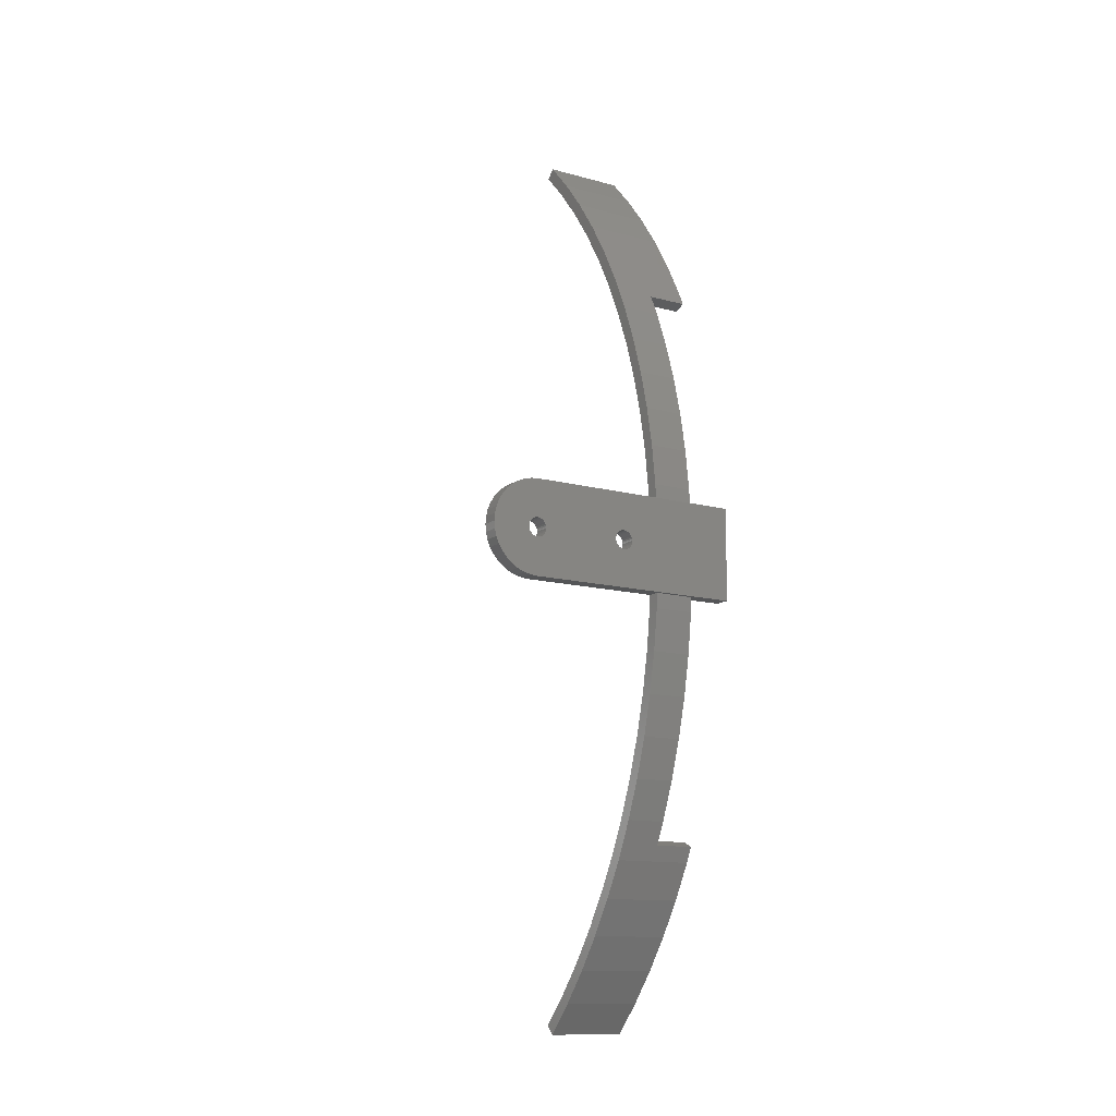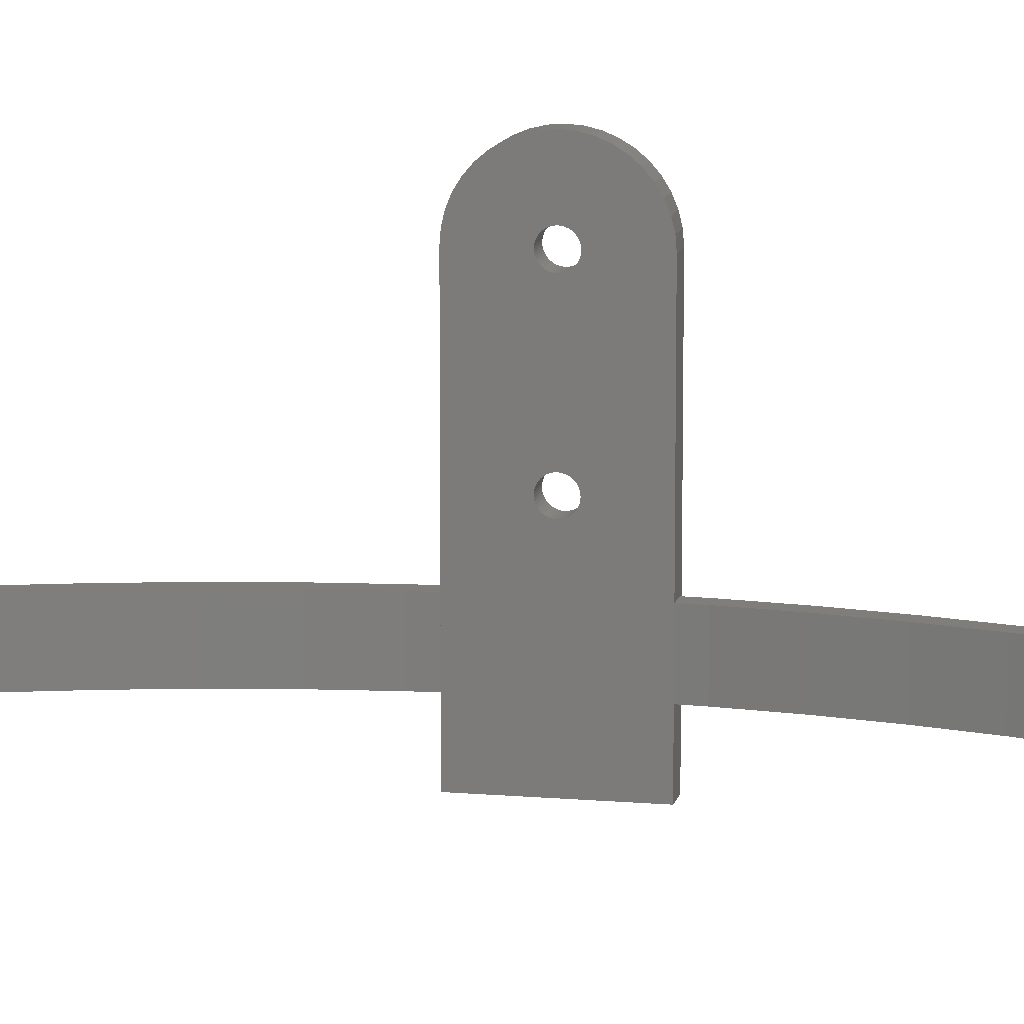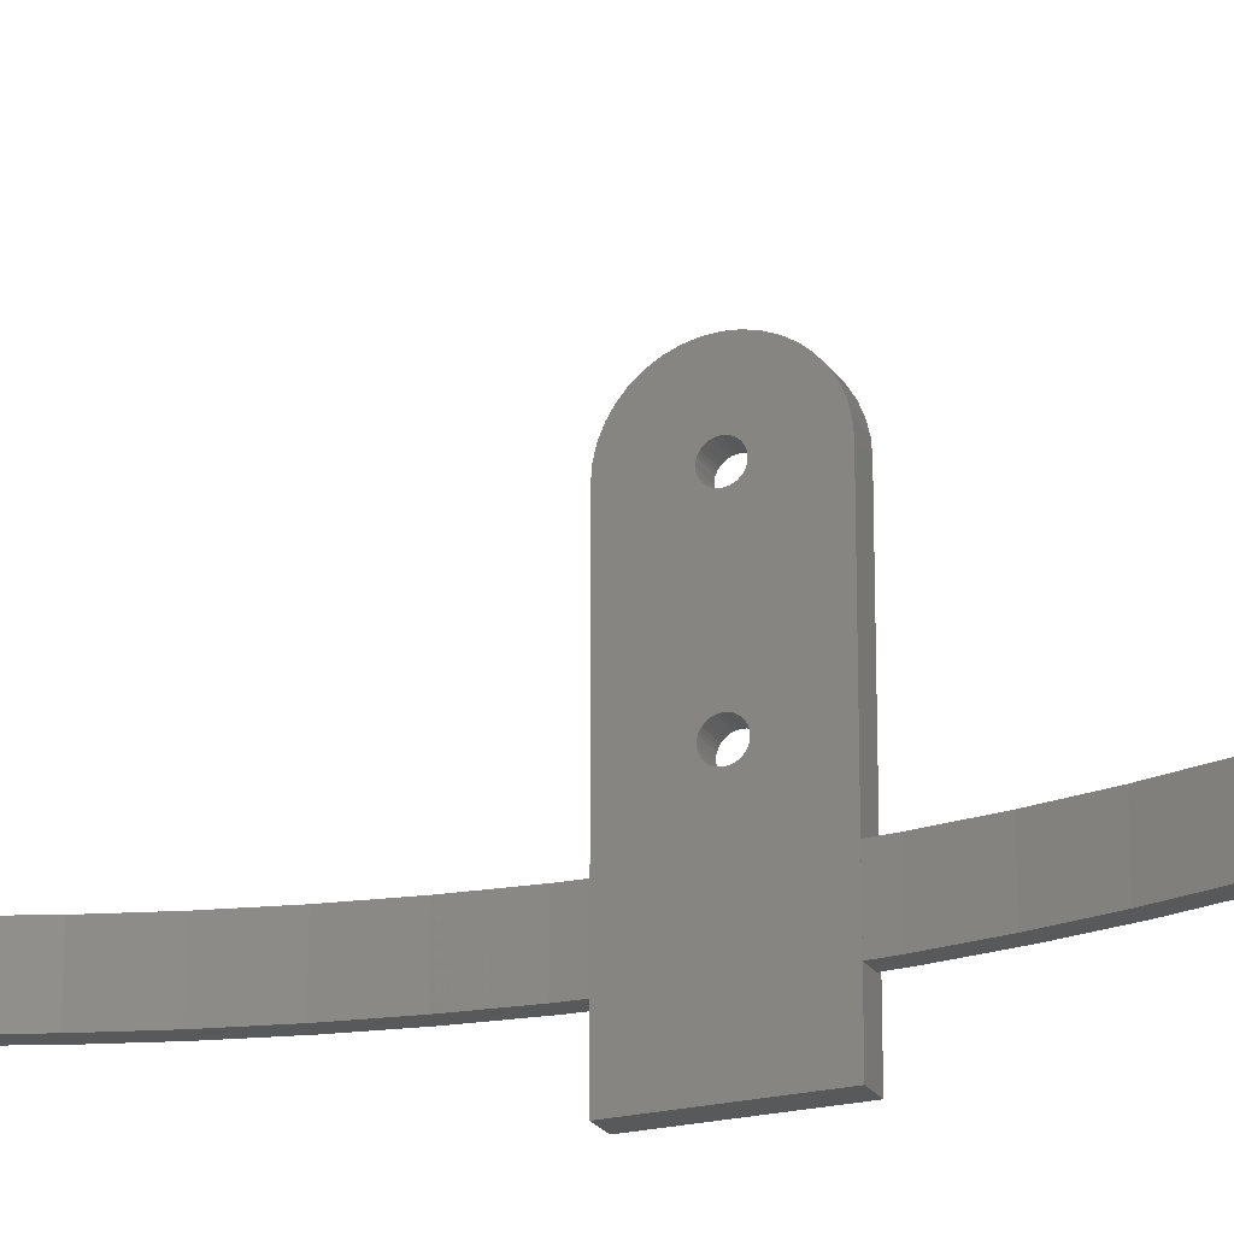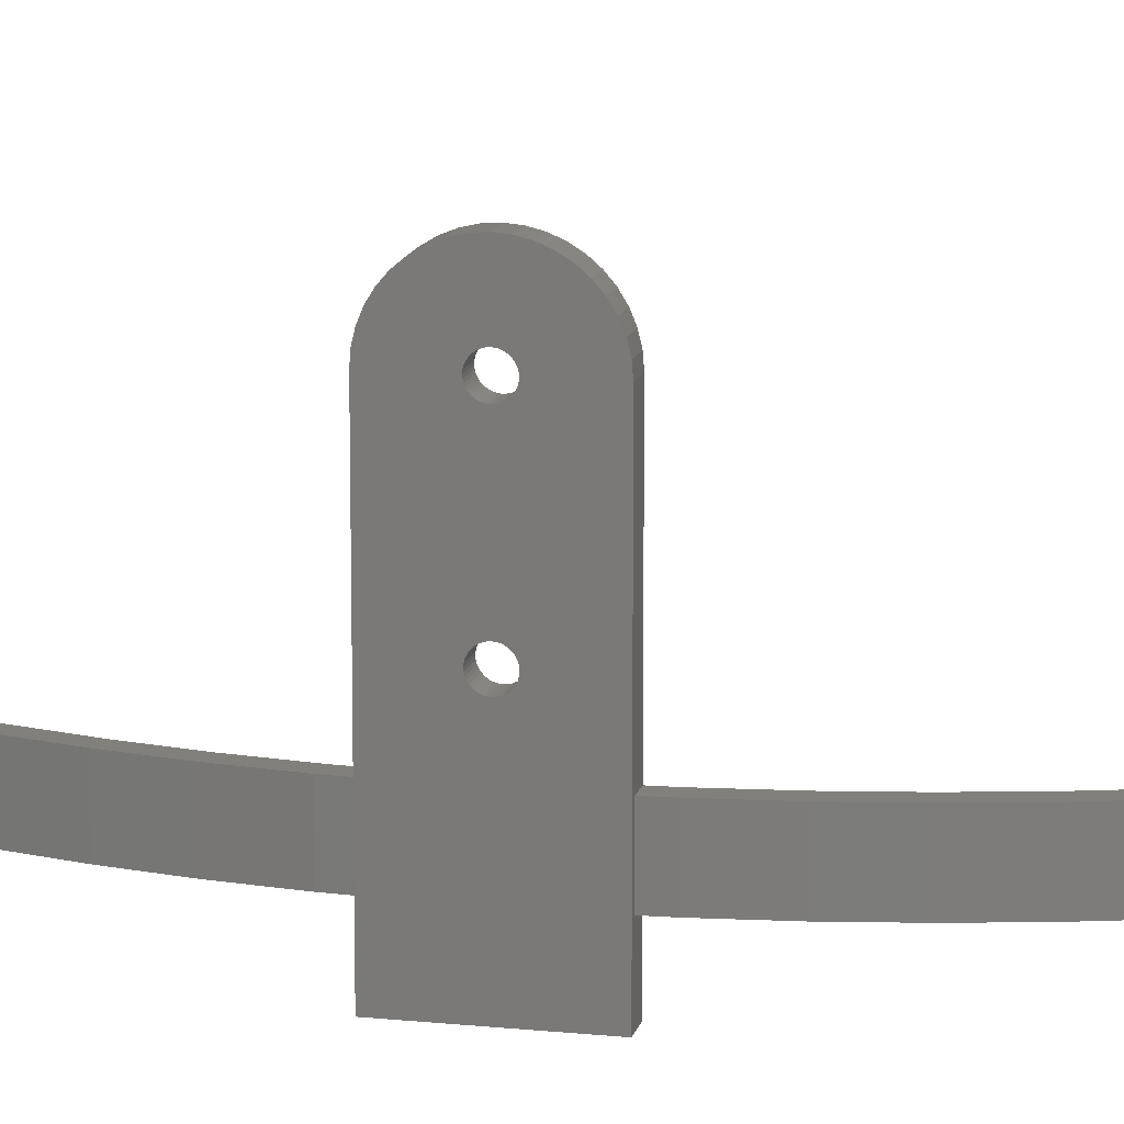
<metadata>
{"format":"stl","ext":"stl","renderer":"f3d","projection":"perspective","resolution":1024,"background":"white","views":[{"elev":-12.7,"azim":57.8,"up":"+Y"},{"elev":11.8,"azim":-78.1,"up":"+Z"},{"elev":-21.9,"azim":-66.4,"up":"+Z"},{"elev":14.1,"azim":103.0,"up":"+Z"}]}
</metadata>
<code>
# stl→obj: 318 verts, 640 faces
v 1.016 -11.5 20
v -2 -11.5 53.9
v -1.988 -11.5 20
v -1.988 -11.5 10
v -2 -11.5 -0.0004997
v 1.016 -11.5 10
v 2 -11.5 53.9
v 2 -11.5 -0.0004997
v 2 11.5 -0.0004997
v -2 11.5 -0.0004997
v 1.016 11.5 20
v 2 11.5 53.9
v 1.016 11.5 10
v -2 11.5 53.9
v -1.988 11.5 20
v -1.988 11.5 10
v -2 2.187 30.71
v -2 2.272 30.36
v -2 2.272 53.54
v -2 2.3 53.9
v -2 2.049 31.04
v -2 2.187 53.19
v -2 1.861 31.35
v -2 2.049 52.86
v -2 1.626 31.63
v -2 1.861 52.55
v -2 1.352 31.86
v -2 1.626 52.27
v -2 1.352 52.04
v -2 1.044 32.05
v -2 1.044 51.85
v -2 0.7107 32.19
v -2 0.7107 51.71
v -2 0.3598 32.27
v -2 0.3598 51.63
v -2 0 32.3
v -2 0 51.6
v -2 -0.3598 32.27
v -2 -0.3598 51.63
v -2 -0.7107 32.19
v -2 -0.7107 51.71
v -2 -1.044 32.05
v -2 -1.044 51.85
v -2 -1.352 31.86
v -2 -1.352 52.04
v -2 -1.626 31.63
v -2 -1.861 31.35
v -2 -1.626 52.27
v -2 -2.049 31.04
v -2 -1.861 52.55
v -2 -2.187 30.71
v -2 -2.049 52.86
v -2 -2.272 30.36
v -2 -2.187 53.19
v -2 -2.3 30
v -2 -2.272 53.54
v -2 2.3 30
v -2 11.36 55.7
v -2 2.272 54.26
v -2 10.94 57.45
v -2 2.187 54.61
v -2 10.25 59.12
v -2 2.049 54.94
v -2 9.304 60.66
v -2 2.272 29.64
v -2 2.187 29.29
v -2 2.049 28.96
v -2 1.861 28.65
v -2 1.626 28.37
v -2 1.352 28.14
v -2 1.044 27.95
v -2 0.7107 27.81
v -2 0.3598 27.73
v -2 0 27.7
v -2 -0.3598 27.73
v -2 -0.7107 27.81
v -2 -1.044 27.95
v -2 -1.352 28.14
v -2 -1.626 28.37
v -2 -1.861 28.65
v -2 -2.3 53.9
v -2 -11.36 55.7
v -2 -2.272 29.64
v -2 -5.221 64.15
v -2 -3.554 64.84
v -2 -6.76 63.2
v -2 -8.132 62.03
v -2 -9.304 60.66
v -2 -2.187 29.29
v -2 -10.25 59.12
v -2 -10.94 57.45
v -2 -2.049 28.96
v -2 1.861 55.25
v -2 8.132 62.03
v -2 1.626 55.53
v -2 6.76 63.2
v -2 1.352 55.76
v -2 5.221 64.15
v -2 1.044 55.95
v -2 3.554 64.84
v -2 0.7107 56.09
v -2 1.799 65.26
v -2 0.3598 56.17
v -2 0 56.2
v -2 0 65.4
v -2 -0.3598 56.17
v -2 -1.799 65.26
v -2 -0.7107 56.09
v -2 -1.044 55.95
v -2 -1.352 55.76
v -2 -1.626 55.53
v -2 -1.861 55.25
v -2 -2.049 54.94
v -2 -2.187 54.61
v -2 -2.272 54.26
v 2 -11.36 55.7
v 2 10.94 57.45
v 2 11.36 55.7
v 2 2.187 53.19
v 2 2.272 53.54
v 2 2.272 30.36
v 2 2.3 30
v 2 2.049 52.86
v 2 2.187 30.71
v 2 1.861 52.55
v 2 2.049 31.04
v 2 1.626 52.27
v 2 1.861 31.35
v 2 1.352 52.04
v 2 1.626 31.63
v 2 1.352 31.86
v 2 1.044 51.85
v 2 1.044 32.05
v 2 0.7107 51.71
v 2 0.7107 32.19
v 2 0.3598 51.63
v 2 0.3598 32.27
v 2 0 51.6
v 2 0 32.3
v 2 -0.3598 51.63
v 2 -0.3598 32.27
v 2 -0.7107 51.71
v 2 -0.7107 32.19
v 2 -1.044 51.85
v 2 -1.044 32.05
v 2 -1.352 52.04
v 2 -1.352 31.86
v 2 -1.626 52.27
v 2 -1.861 52.55
v 2 -1.626 31.63
v 2 -2.049 52.86
v 2 -1.861 31.35
v 2 -2.187 53.19
v 2 -2.049 31.04
v 2 -2.272 53.54
v 2 -2.187 30.71
v 2 -2.3 53.9
v 2 -2.272 30.36
v 2 2.272 54.26
v 2 2.3 53.9
v 2 5.221 64.15
v 2 2.187 54.61
v 2 2.049 54.94
v 2 1.861 55.25
v 2 0.7107 56.09
v 2 3.554 64.84
v 2 1.799 65.26
v 2 1.626 55.53
v 2 1.352 55.76
v 2 1.044 55.95
v 2 0.3598 56.17
v 2 0 65.4
v 2 0 56.2
v 2 -0.3598 56.17
v 2 -1.799 65.26
v 2 -0.7107 56.09
v 2 -3.554 64.84
v 2 -1.044 55.95
v 2 -5.221 64.15
v 2 -1.352 55.76
v 2 -6.76 63.2
v 2 -1.626 55.53
v 2 -8.132 62.03
v 2 -1.861 55.25
v 2 -9.304 60.66
v 2 -2.049 54.94
v 2 10.25 59.12
v 2 9.304 60.66
v 2 8.132 62.03
v 2 6.76 63.2
v 2 2.272 29.64
v 2 2.187 29.29
v 2 2.049 28.96
v 2 1.861 28.65
v 2 1.626 28.37
v 2 1.352 28.14
v 2 1.044 27.95
v 2 0.7107 27.81
v 2 0.3598 27.73
v 2 0 27.7
v 2 -0.3598 27.73
v 2 -0.7107 27.81
v 2 -1.044 27.95
v 2 -1.352 28.14
v 2 -1.626 28.37
v 2 -1.861 28.65
v 2 -2.049 28.96
v 2 -10.25 59.12
v 2 -2.3 30
v 2 -2.187 54.61
v 2 -10.94 57.45
v 2 -2.272 54.26
v 2 -2.272 29.64
v 2 -2.187 29.29
v -2.203 -14.92 10
v 0.7833 -15.2 10
v -0.4883 -25.26 10
v -3.451 -24.79 10
v -2.389 -35.23 10
v -5.317 -34.58 10
v -4.913 -45.06 10
v -7.793 -44.22 10
v -8.048 -54.71 10
v -10.87 -53.69 10
v -11.78 -64.14 10
v -14.54 -62.95 10
v -14.34 -69.58 10
v -17.06 -68.31 10
v 0.7833 15.2 10
v -2.203 14.92 10
v -0.4883 25.26 10
v -3.451 24.79 10
v -2.389 35.23 10
v -5.317 34.58 10
v -4.913 45.06 10
v -7.793 44.22 10
v -8.048 54.71 10
v -10.87 53.69 10
v -11.78 64.14 10
v -14.54 62.95 10
v -14.34 69.58 10
v -17.06 68.31 10
v -14.34 -69.58 0
v -17.06 -68.31 0
v -17.06 68.31 0
v -14.34 69.58 0
v -45.8 -114.2 0
v -47.92 -112.1 20
v -47.92 -112.1 0
v -45.8 -114.2 20
v -47.92 112.1 0
v -45.8 114.2 20
v -45.8 114.2 0
v -47.92 112.1 20
v 0.7833 -15.2 20
v -2.203 -14.92 20
v -0.4883 -25.26 20
v -3.451 -24.79 20
v -2.389 -35.23 20
v -5.317 -34.58 20
v -4.913 -45.06 20
v -7.793 -44.22 20
v -8.048 -54.71 20
v -10.87 -53.69 20
v -11.78 -64.14 20
v -14.54 -62.95 20
v -16.1 -73.32 20
v -18.78 -71.96 20
v -20.99 -82.21 20
v -23.57 -80.68 20
v -26.43 -90.78 20
v -28.91 -89.09 20
v -32.39 -98.98 20
v -34.76 -97.15 20
v -38.86 -106.8 20
v -41.11 -104.8 20
v -2.203 14.92 20
v 0.7833 15.2 20
v -0.4883 25.26 20
v -3.451 24.79 20
v -2.389 35.23 20
v -5.317 34.58 20
v -4.913 45.06 20
v -7.793 44.22 20
v -8.048 54.71 20
v -10.87 53.69 20
v -11.78 64.14 20
v -14.54 62.95 20
v -16.1 73.32 20
v -18.78 71.96 20
v -20.99 82.21 20
v -23.57 80.68 20
v -26.43 90.78 20
v -28.91 89.09 20
v -32.39 98.98 20
v -34.76 97.15 20
v -38.86 106.8 20
v -41.11 104.8 20
v -38.86 -106.8 0
v -18.78 -71.96 0
v -16.1 -73.32 0
v -20.99 -82.21 0
v -23.57 -80.68 0
v -26.43 -90.78 0
v -28.91 -89.09 0
v -32.39 -98.98 0
v -34.76 -97.15 0
v -41.11 -104.8 0
v -18.78 71.96 0
v -16.1 73.32 0
v -20.99 82.21 0
v -23.57 80.68 0
v -26.43 90.78 0
v -28.91 89.09 0
v -32.39 98.98 0
v -34.76 97.15 0
v -38.86 106.8 0
v -41.11 104.8 0
f 1 2 3
f 2 4 3
f 4 5 6
f 5 4 2
f 2 1 7
f 8 1 6
f 1 8 7
f 8 6 5
f 5 9 8
f 9 5 10
f 9 11 12
f 10 13 9
f 11 9 13
f 11 14 12
f 15 14 11
f 16 14 15
f 16 10 14
f 13 10 16
f 17 14 18
f 14 19 20
f 21 14 17
f 14 22 19
f 23 14 21
f 14 24 22
f 25 14 23
f 14 26 24
f 27 14 25
f 14 28 26
f 29 14 27
f 14 29 28
f 30 29 27
f 30 31 29
f 32 31 30
f 32 33 31
f 34 33 32
f 34 35 33
f 36 35 34
f 36 37 35
f 38 37 36
f 38 39 37
f 40 39 38
f 40 41 39
f 42 41 40
f 42 43 41
f 44 43 42
f 44 45 43
f 2 44 46
f 44 2 45
f 2 46 47
f 45 2 48
f 2 47 49
f 48 2 50
f 2 49 51
f 50 2 52
f 2 51 53
f 52 2 54
f 2 53 55
f 54 2 56
f 57 14 10
f 18 14 57
f 14 20 58
f 59 58 20
f 58 59 60
f 61 60 59
f 60 61 62
f 63 62 61
f 62 63 64
f 10 65 57
f 10 66 65
f 10 67 66
f 10 68 67
f 10 69 68
f 10 70 69
f 10 71 70
f 10 72 71
f 10 73 72
f 10 74 73
f 5 74 10
f 74 5 75
f 75 5 76
f 76 5 77
f 77 5 78
f 78 5 79
f 79 5 80
f 56 2 81
f 82 81 2
f 5 55 83
f 81 84 85
f 81 86 84
f 81 87 86
f 81 88 87
f 5 83 89
f 81 90 88
f 81 91 90
f 80 5 92
f 5 89 92
f 55 5 2
f 81 82 91
f 93 64 63
f 64 93 94
f 95 94 93
f 94 95 96
f 97 96 95
f 96 97 98
f 99 98 97
f 98 99 100
f 101 100 99
f 100 101 102
f 103 102 101
f 104 102 103
f 104 105 102
f 106 105 104
f 107 106 108
f 85 108 109
f 85 109 110
f 85 110 111
f 106 107 105
f 85 111 112
f 85 112 113
f 85 113 114
f 85 114 115
f 85 115 81
f 108 85 107
f 2 116 82
f 116 2 7
f 117 58 60
f 58 117 118
f 119 12 120
f 12 121 122
f 123 12 119
f 12 124 121
f 125 12 123
f 12 126 124
f 127 12 125
f 12 128 126
f 129 12 127
f 12 130 128
f 131 12 129
f 12 131 130
f 132 131 129
f 132 133 131
f 134 133 132
f 134 135 133
f 136 135 134
f 136 137 135
f 138 137 136
f 138 139 137
f 140 139 138
f 140 141 139
f 142 141 140
f 142 143 141
f 144 143 142
f 144 145 143
f 146 145 144
f 146 147 145
f 7 146 148
f 146 7 147
f 7 148 149
f 147 7 150
f 7 149 151
f 150 7 152
f 7 151 153
f 152 7 154
f 7 153 155
f 154 7 156
f 7 155 157
f 156 7 158
f 118 159 160
f 161 162 159
f 161 163 162
f 161 164 163
f 165 166 167
f 161 168 164
f 161 169 168
f 161 170 169
f 166 165 170
f 167 171 165
f 172 171 167
f 172 173 171
f 172 174 173
f 175 174 172
f 174 175 176
f 177 176 175
f 176 177 178
f 179 178 177
f 178 179 180
f 181 180 179
f 180 181 182
f 183 182 181
f 182 183 184
f 184 185 186
f 185 184 183
f 160 12 118
f 159 118 117
f 159 117 187
f 159 187 188
f 159 188 189
f 159 189 190
f 159 190 161
f 170 161 166
f 120 12 160
f 12 122 9
f 191 9 122
f 192 9 191
f 193 9 192
f 194 9 193
f 195 9 194
f 196 9 195
f 197 9 196
f 198 9 197
f 199 9 198
f 200 9 199
f 8 200 201
f 8 201 202
f 8 202 203
f 8 203 204
f 8 204 205
f 8 205 206
f 8 206 207
f 208 186 185
f 158 7 209
f 186 208 210
f 211 210 208
f 210 211 212
f 116 212 211
f 8 209 7
f 212 116 157
f 157 116 7
f 209 8 213
f 200 8 9
f 214 8 207
f 213 8 214
f 82 211 91
f 211 82 116
f 118 14 58
f 14 118 12
f 187 64 188
f 64 187 62
f 100 167 166
f 167 100 102
f 94 190 189
f 190 94 96
f 84 181 179
f 181 84 86
f 102 172 167
f 172 102 105
f 91 208 90
f 208 91 211
f 187 60 62
f 60 187 117
f 188 94 189
f 94 188 64
f 86 183 181
f 183 86 87
f 88 183 87
f 183 88 185
f 107 177 175
f 177 107 85
f 96 161 190
f 161 96 98
f 98 166 161
f 166 98 100
f 90 185 88
f 185 90 208
f 85 179 177
f 179 85 84
f 105 175 172
f 175 105 107
f 36 137 139
f 137 36 34
f 73 200 199
f 200 73 74
f 65 122 57
f 122 65 191
f 209 53 158
f 53 209 55
f 46 147 150
f 147 46 44
f 23 130 25
f 130 23 128
f 69 196 195
f 196 69 70
f 68 193 67
f 193 68 194
f 44 145 147
f 145 44 42
f 30 131 133
f 131 30 27
f 27 130 131
f 130 27 25
f 18 124 17
f 124 18 121
f 57 121 18
f 121 57 122
f 21 128 23
f 128 21 126
f 71 198 197
f 198 71 72
f 70 197 196
f 197 70 71
f 72 199 198
f 199 72 73
f 69 194 68
f 194 69 195
f 67 192 66
f 192 67 193
f 158 51 156
f 51 158 53
f 32 133 135
f 133 32 30
f 34 135 137
f 135 34 32
f 17 126 21
f 126 17 124
f 66 191 65
f 191 66 192
f 38 139 141
f 139 38 36
f 74 201 200
f 201 74 75
f 152 46 150
f 46 152 47
f 154 47 152
f 47 154 49
f 42 143 145
f 143 42 40
f 206 92 207
f 92 206 80
f 213 55 209
f 55 213 83
f 78 205 204
f 205 78 79
f 77 204 203
f 204 77 78
f 75 202 201
f 202 75 76
f 76 203 202
f 203 76 77
f 154 51 49
f 51 154 156
f 40 141 143
f 141 40 38
f 207 89 214
f 89 207 92
f 205 80 206
f 80 205 79
f 214 83 213
f 83 214 89
f 101 170 165
f 170 101 99
f 104 171 173
f 171 104 103
f 19 160 20
f 160 19 120
f 93 168 95
f 168 93 164
f 28 129 127
f 129 28 29
f 26 123 24
f 123 26 125
f 110 178 180
f 178 110 109
f 148 50 149
f 50 148 48
f 99 169 170
f 169 99 97
f 97 168 169
f 168 97 95
f 59 162 61
f 162 59 159
f 20 159 59
f 159 20 160
f 63 164 93
f 164 63 163
f 31 134 132
f 134 31 33
f 29 132 129
f 132 29 31
f 33 136 134
f 136 33 35
f 37 140 138
f 140 37 39
f 28 125 26
f 125 28 127
f 22 120 19
f 120 22 119
f 186 114 113
f 114 186 210
f 212 114 210
f 114 212 115
f 182 112 111
f 112 182 184
f 155 81 157
f 81 155 56
f 39 142 140
f 142 39 41
f 61 163 63
f 163 61 162
f 24 119 22
f 119 24 123
f 111 180 182
f 180 111 110
f 109 176 178
f 176 109 108
f 151 54 153
f 54 151 52
f 151 50 52
f 50 151 149
f 155 54 56
f 54 155 153
f 212 81 115
f 81 212 157
f 43 146 144
f 146 43 45
f 41 144 142
f 144 41 43
f 103 165 171
f 165 103 101
f 35 138 136
f 138 35 37
f 186 112 184
f 112 186 113
f 108 174 176
f 174 108 106
f 106 173 174
f 173 106 104
f 45 148 146
f 148 45 48
f 215 216 217
f 4 216 215
f 216 4 6
f 218 217 219
f 217 218 215
f 220 219 221
f 219 220 218
f 221 222 220
f 223 222 221
f 223 224 222
f 225 224 223
f 226 225 227
f 225 226 224
f 226 227 228
f 16 229 13
f 229 16 230
f 229 230 231
f 232 231 230
f 231 232 233
f 234 233 232
f 233 234 235
f 236 235 234
f 236 237 235
f 238 237 236
f 238 239 237
f 240 239 238
f 239 240 241
f 241 240 242
f 243 228 227
f 228 243 244
f 245 241 242
f 241 245 246
f 247 248 249
f 248 247 250
f 251 252 253
f 252 251 254
f 3 255 1
f 255 3 256
f 255 256 257
f 258 257 256
f 257 258 259
f 260 259 258
f 259 260 261
f 262 261 260
f 262 263 261
f 264 263 262
f 264 265 263
f 266 265 264
f 266 267 265
f 268 267 266
f 268 269 267
f 270 269 268
f 270 271 269
f 272 271 270
f 272 273 271
f 274 273 272
f 274 275 273
f 276 275 274
f 276 250 275
f 250 276 248
f 277 278 279
f 15 278 277
f 278 15 11
f 280 279 281
f 279 280 277
f 282 281 283
f 281 282 280
f 283 284 282
f 285 284 283
f 285 286 284
f 287 286 285
f 287 288 286
f 289 288 287
f 289 290 288
f 291 290 289
f 291 292 290
f 293 292 291
f 293 294 292
f 295 294 293
f 295 296 294
f 297 296 295
f 297 298 296
f 252 298 297
f 298 252 254
f 250 299 275
f 299 250 247
f 300 243 301
f 243 300 244
f 302 300 301
f 302 303 300
f 304 303 302
f 304 305 303
f 306 305 304
f 306 307 305
f 299 307 306
f 299 308 307
f 247 308 299
f 308 247 249
f 309 246 245
f 246 309 310
f 309 311 310
f 312 311 309
f 312 313 311
f 314 313 312
f 314 315 313
f 316 315 314
f 316 317 315
f 318 317 316
f 318 253 317
f 253 318 251
f 249 276 308
f 276 249 248
f 275 306 273
f 306 275 299
f 308 274 307
f 274 308 276
f 273 304 271
f 304 273 306
f 307 272 305
f 272 307 274
f 271 302 269
f 302 271 304
f 305 270 303
f 270 305 272
f 269 301 267
f 301 269 302
f 303 268 300
f 268 303 270
f 265 227 225
f 267 227 265
f 301 227 267
f 227 301 243
f 244 300 228
f 228 266 226
f 228 268 266
f 268 228 300
f 265 223 263
f 223 265 225
f 226 264 224
f 264 226 266
f 263 221 261
f 221 263 223
f 224 262 222
f 262 224 264
f 261 219 259
f 219 261 221
f 222 260 220
f 260 222 262
f 259 217 257
f 217 259 219
f 220 258 218
f 258 220 260
f 257 216 255
f 216 257 217
f 218 256 215
f 256 218 258
f 255 6 1
f 6 255 216
f 215 3 4
f 3 215 256
f 11 229 278
f 229 11 13
f 16 277 230
f 277 16 15
f 278 231 279
f 231 278 229
f 230 280 232
f 280 230 277
f 279 233 281
f 233 279 231
f 232 282 234
f 282 232 280
f 281 235 283
f 235 281 233
f 234 284 236
f 284 234 282
f 283 237 285
f 237 283 235
f 236 286 238
f 286 236 284
f 285 239 287
f 239 285 237
f 238 288 240
f 288 238 286
f 289 241 310
f 287 241 289
f 241 287 239
f 310 241 246
f 242 309 245
f 309 242 290
f 288 242 240
f 242 288 290
f 289 311 291
f 311 289 310
f 309 292 312
f 292 309 290
f 291 313 293
f 313 291 311
f 312 294 314
f 294 312 292
f 293 315 295
f 315 293 313
f 314 296 316
f 296 314 294
f 295 317 297
f 317 295 315
f 316 298 318
f 298 316 296
f 297 253 252
f 253 297 317
f 318 254 251
f 254 318 298

</code>
